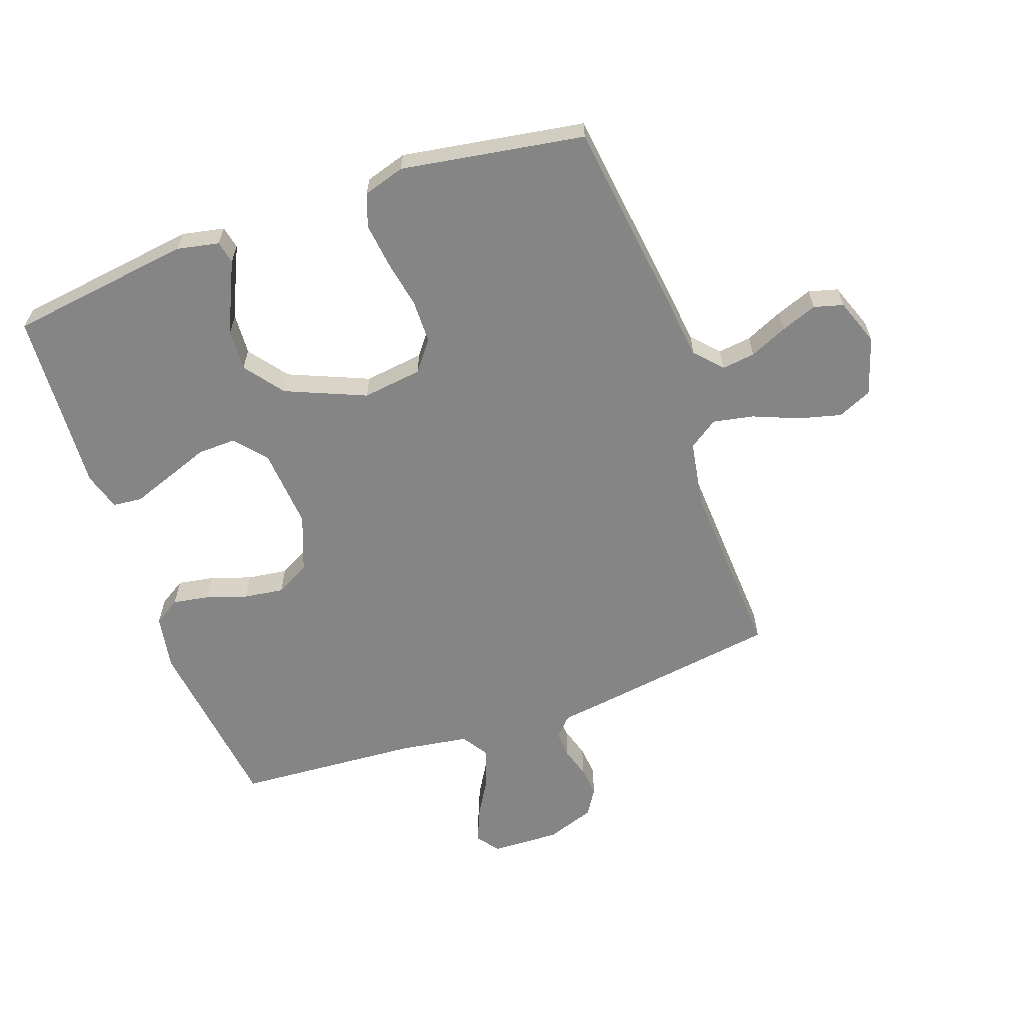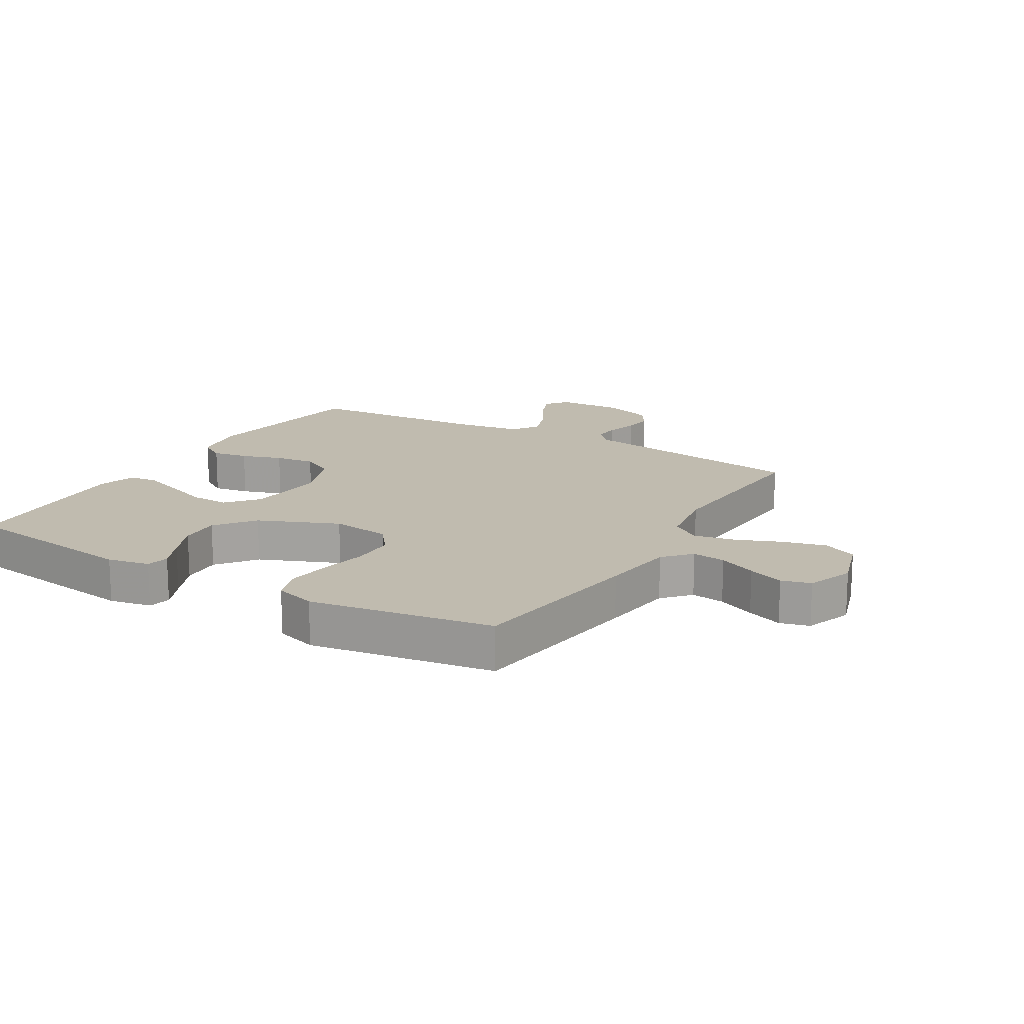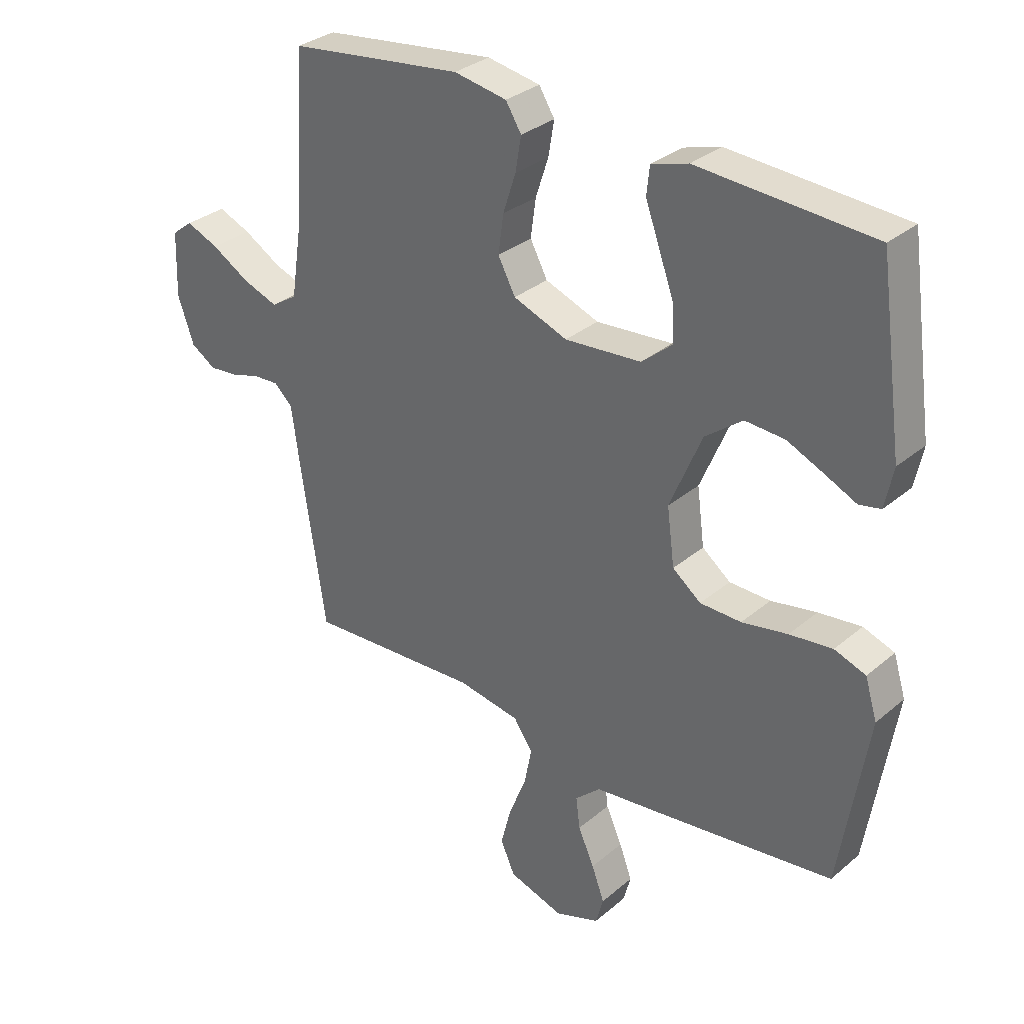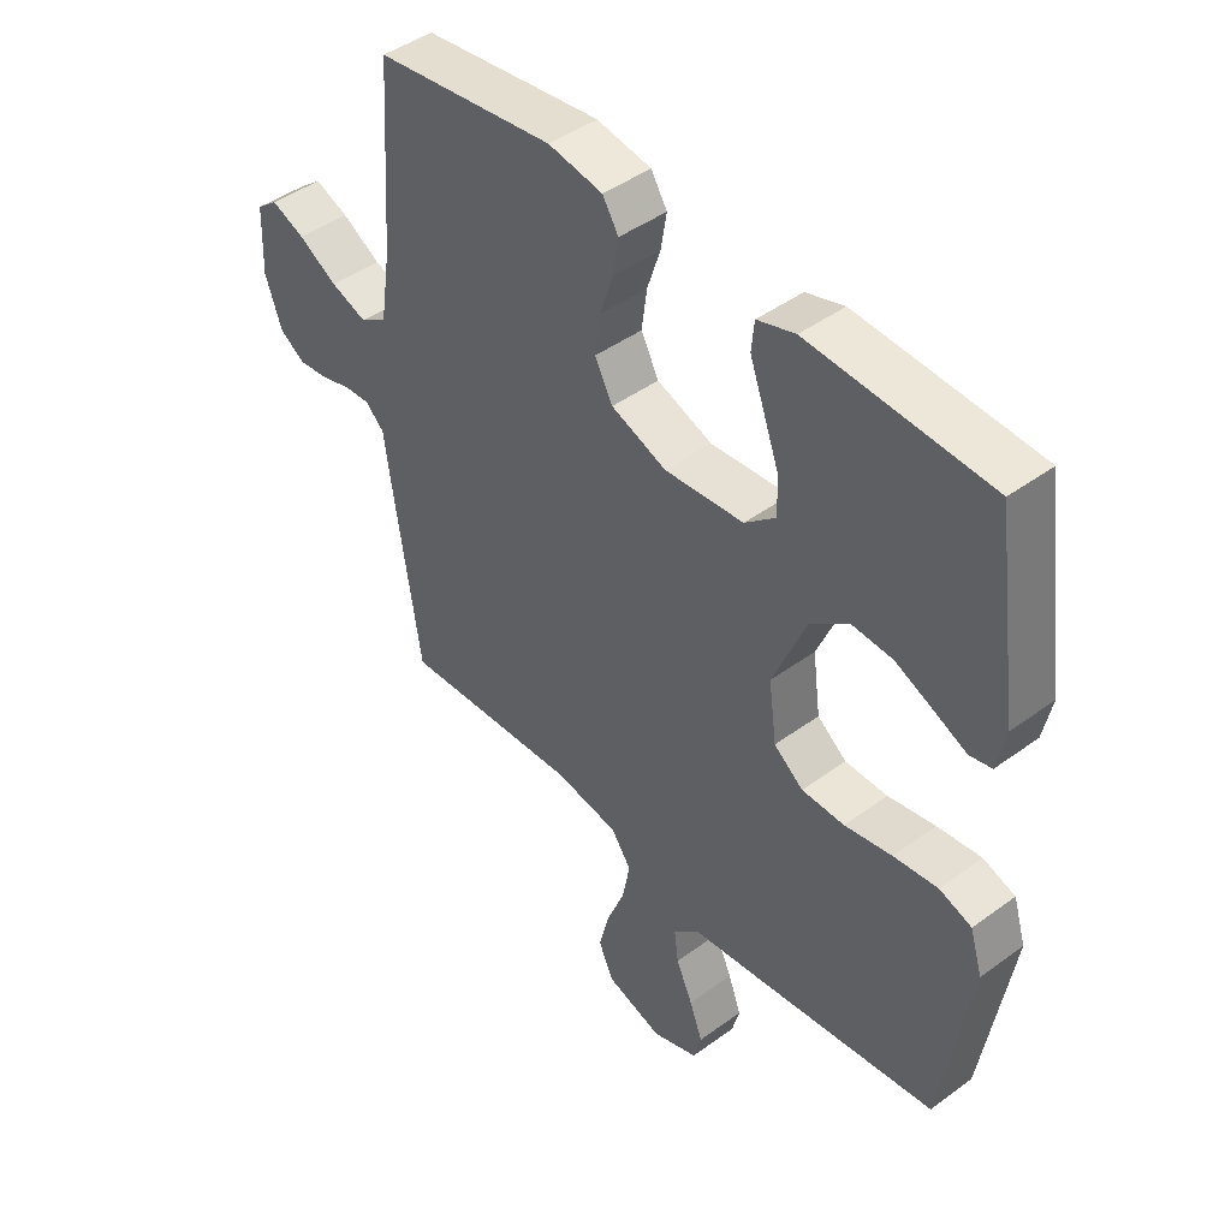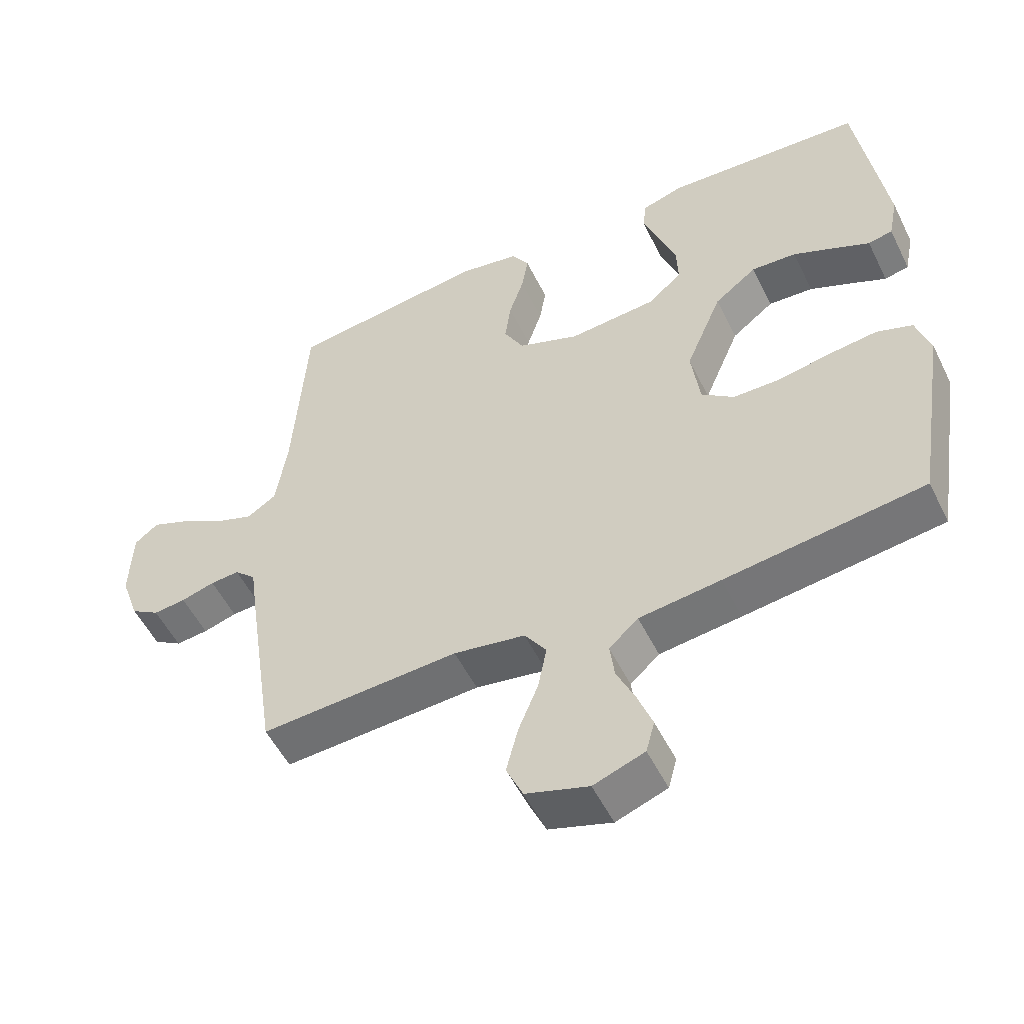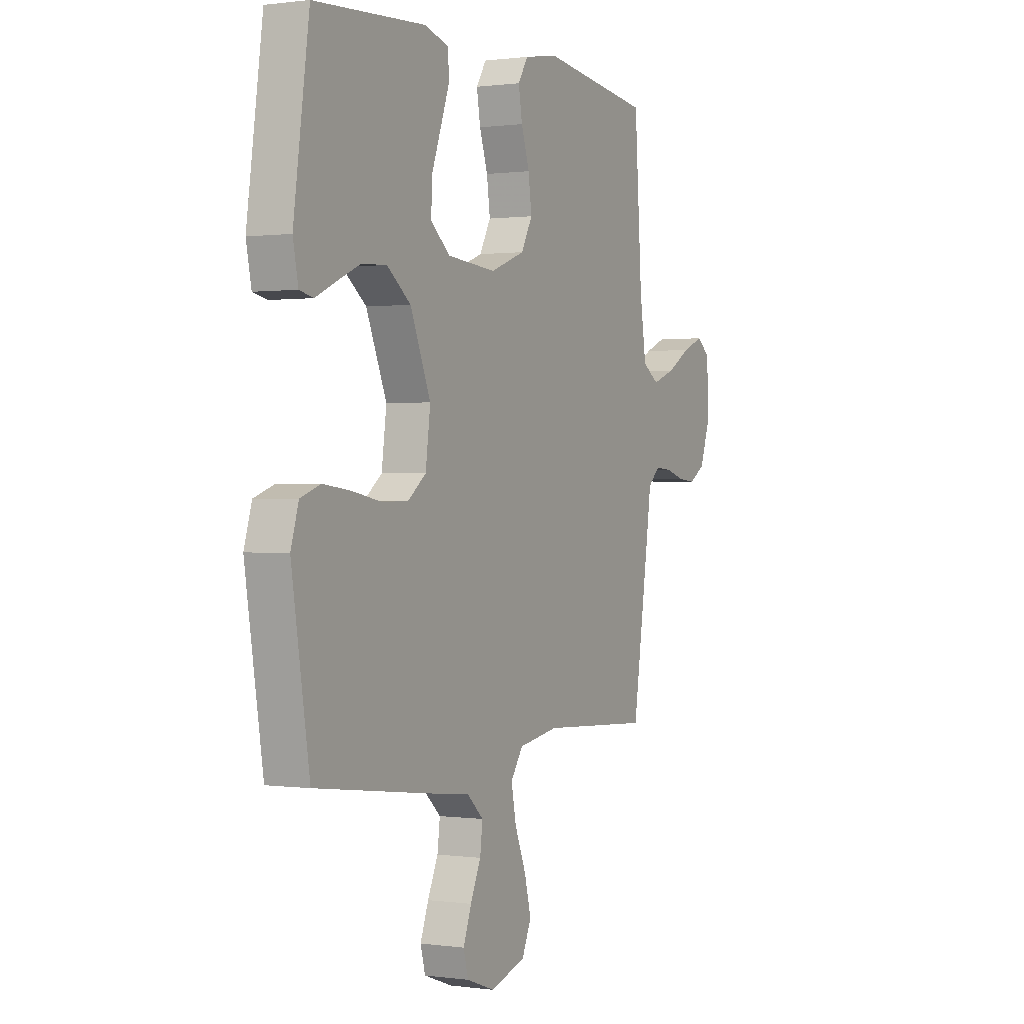
<metadata>
{"format":"obj","ext":"obj","renderer":"f3d","projection":"perspective","resolution":1024,"background":"white","views":[{"elev":-61.9,"azim":109.4,"up":"+Y"},{"elev":16.2,"azim":120.8,"up":"+Y"},{"elev":31.8,"azim":40.5,"up":"+Z"},{"elev":44.5,"azim":49.5,"up":"+Z"},{"elev":-53.2,"azim":25.9,"up":"+Z"},{"elev":0.5,"azim":117.2,"up":"+Z"}]}
</metadata>
<code>
v -0.5 0.07 0.5
v -0.2 0.07 0.538
v -0.109 0.07 0.522
v -0.082 0.07 0.479
v -0.092 0.07 0.42
v -0.114 0.07 0.353
v -0.123 0.07 0.287
v -0.093 0.07 0.231
v 0 0.07 0.196
v 0.132 0.07 0.207
v 0.184 0.07 0.251
v 0.182 0.07 0.314
v 0.156 0.07 0.385
v 0.132 0.07 0.451
v 0.137 0.07 0.499
v 0.2 0.07 0.518
v 0.5 0.07 0.5
v 0.542 0.07 0.2
v 0.528 0.07 0.131
v 0.491 0.07 0.123
v 0.437 0.07 0.148
v 0.374 0.07 0.176
v 0.306 0.07 0.18
v 0.242 0.07 0.131
v 0.187 0.07 0
v 0.2 0.07 -0.098
v 0.249 0.07 -0.136
v 0.32 0.07 -0.137
v 0.399 0.07 -0.122
v 0.473 0.07 -0.113
v 0.527 0.07 -0.132
v 0.548 0.07 -0.2
v 0.5 0.07 -0.5
v 0.2 0.07 -0.539
v 0.077 0.07 -0.554
v 0.033 0.07 -0.594
v 0.04 0.07 -0.649
v 0.068 0.07 -0.711
v 0.09 0.07 -0.77
v 0.077 0.07 -0.818
v 0 0.07 -0.846
v -0.095 0.07 -0.816
v -0.12 0.07 -0.76
v -0.102 0.07 -0.69
v -0.072 0.07 -0.616
v -0.059 0.07 -0.549
v -0.092 0.07 -0.501
v -0.2 0.07 -0.483
v -0.5 0.07 -0.5
v -0.545 0.07 -0.2
v -0.557 0.07 -0.114
v -0.589 0.07 -0.084
v -0.633 0.07 -0.087
v -0.684 0.07 -0.102
v -0.733 0.07 -0.107
v -0.776 0.07 -0.08
v -0.804 0.07 0
v -0.8 0.07 0.112
v -0.764 0.07 0.14
v -0.708 0.07 0.117
v -0.643 0.07 0.079
v -0.582 0.07 0.057
v -0.537 0.07 0.086
v -0.52 0.07 0.2
v -0.5 0 0.5
v -0.2 0 0.538
v -0.109 0 0.522
v -0.082 0 0.479
v -0.092 0 0.42
v -0.114 0 0.353
v -0.123 0 0.287
v -0.093 0 0.231
v 0 0 0.196
v 0.132 0 0.207
v 0.184 0 0.251
v 0.182 0 0.314
v 0.156 0 0.385
v 0.132 0 0.451
v 0.137 0 0.499
v 0.2 0 0.518
v 0.5 0 0.5
v 0.542 0 0.2
v 0.528 0 0.131
v 0.491 0 0.123
v 0.437 0 0.148
v 0.374 0 0.176
v 0.306 0 0.18
v 0.242 0 0.131
v 0.187 0 0
v 0.2 0 -0.098
v 0.249 0 -0.136
v 0.32 0 -0.137
v 0.399 0 -0.122
v 0.473 0 -0.113
v 0.527 0 -0.132
v 0.548 0 -0.2
v 0.5 0 -0.5
v 0.2 0 -0.539
v 0.077 0 -0.554
v 0.033 0 -0.594
v 0.04 0 -0.649
v 0.068 0 -0.711
v 0.09 0 -0.77
v 0.077 0 -0.818
v 0 0 -0.846
v -0.095 0 -0.816
v -0.12 0 -0.76
v -0.102 0 -0.69
v -0.072 0 -0.616
v -0.059 0 -0.549
v -0.092 0 -0.501
v -0.2 0 -0.483
v -0.5 0 -0.5
v -0.545 0 -0.2
v -0.557 0 -0.114
v -0.589 0 -0.084
v -0.633 0 -0.087
v -0.684 0 -0.102
v -0.733 0 -0.107
v -0.776 0 -0.08
v -0.804 0 0
v -0.8 0 0.112
v -0.764 0 0.14
v -0.708 0 0.117
v -0.643 0 0.079
v -0.582 0 0.057
v -0.537 0 0.086
v -0.52 0 0.2
f 58 59 60 61
f 58 61 62
f 57 58 62
f 56 57 62
f 53 54 55 56
f 52 53 56 62
f 51 52 62 63
f 48 49 50 51
f 47 48 51 63
f 42 43 44 45
f 42 45 46
f 41 42 46
f 40 41 46
f 37 38 39 40
f 37 40 46
f 36 37 46 47
f 32 33 34 35
f 30 31 32 35
f 28 29 30 35
f 27 28 35 36
f 26 27 36 47
f 18 19 20 21
f 18 21 22
f 17 18 22 23
f 12 13 14 15
f 12 15 16 17
f 3 4 5 6
f 3 6 7
f 64 1 2 3
f 64 3 7
f 63 64 7 8
f 25 26 47 63
f 24 25 63
f 11 12 17 23
f 10 11 23 24
f 9 10 24 63
f 8 9 63
f 125 124 123 122
f 126 125 122
f 126 122 121
f 126 121 120
f 120 119 118 117
f 126 120 117 116
f 127 126 116 115
f 115 114 113 112
f 127 115 112 111
f 109 108 107 106
f 110 109 106
f 110 106 105
f 110 105 104
f 104 103 102 101
f 110 104 101
f 111 110 101 100
f 99 98 97 96
f 99 96 95 94
f 99 94 93 92
f 100 99 92 91
f 111 100 91 90
f 85 84 83 82
f 86 85 82
f 87 86 82 81
f 79 78 77 76
f 81 80 79 76
f 70 69 68 67
f 71 70 67
f 67 66 65 128
f 71 67 128
f 72 71 128 127
f 127 111 90 89
f 127 89 88
f 87 81 76 75
f 88 87 75 74
f 127 88 74 73
f 127 73 72
f 1 65 66 2
f 2 66 67 3
f 3 67 68 4
f 4 68 69 5
f 5 69 70 6
f 6 70 71 7
f 7 71 72 8
f 8 72 73 9
f 9 73 74 10
f 10 74 75 11
f 11 75 76 12
f 12 76 77 13
f 13 77 78 14
f 14 78 79 15
f 15 79 80 16
f 16 80 81 17
f 17 81 82 18
f 18 82 83 19
f 19 83 84 20
f 20 84 85 21
f 21 85 86 22
f 22 86 87 23
f 23 87 88 24
f 24 88 89 25
f 25 89 90 26
f 26 90 91 27
f 27 91 92 28
f 28 92 93 29
f 29 93 94 30
f 30 94 95 31
f 31 95 96 32
f 32 96 97 33
f 33 97 98 34
f 34 98 99 35
f 35 99 100 36
f 36 100 101 37
f 37 101 102 38
f 38 102 103 39
f 39 103 104 40
f 40 104 105 41
f 41 105 106 42
f 42 106 107 43
f 43 107 108 44
f 44 108 109 45
f 45 109 110 46
f 46 110 111 47
f 47 111 112 48
f 48 112 113 49
f 49 113 114 50
f 50 114 115 51
f 51 115 116 52
f 52 116 117 53
f 53 117 118 54
f 54 118 119 55
f 55 119 120 56
f 56 120 121 57
f 57 121 122 58
f 58 122 123 59
f 59 123 124 60
f 60 124 125 61
f 61 125 126 62
f 62 126 127 63
f 63 127 128 64
f 64 128 65 1

</code>
